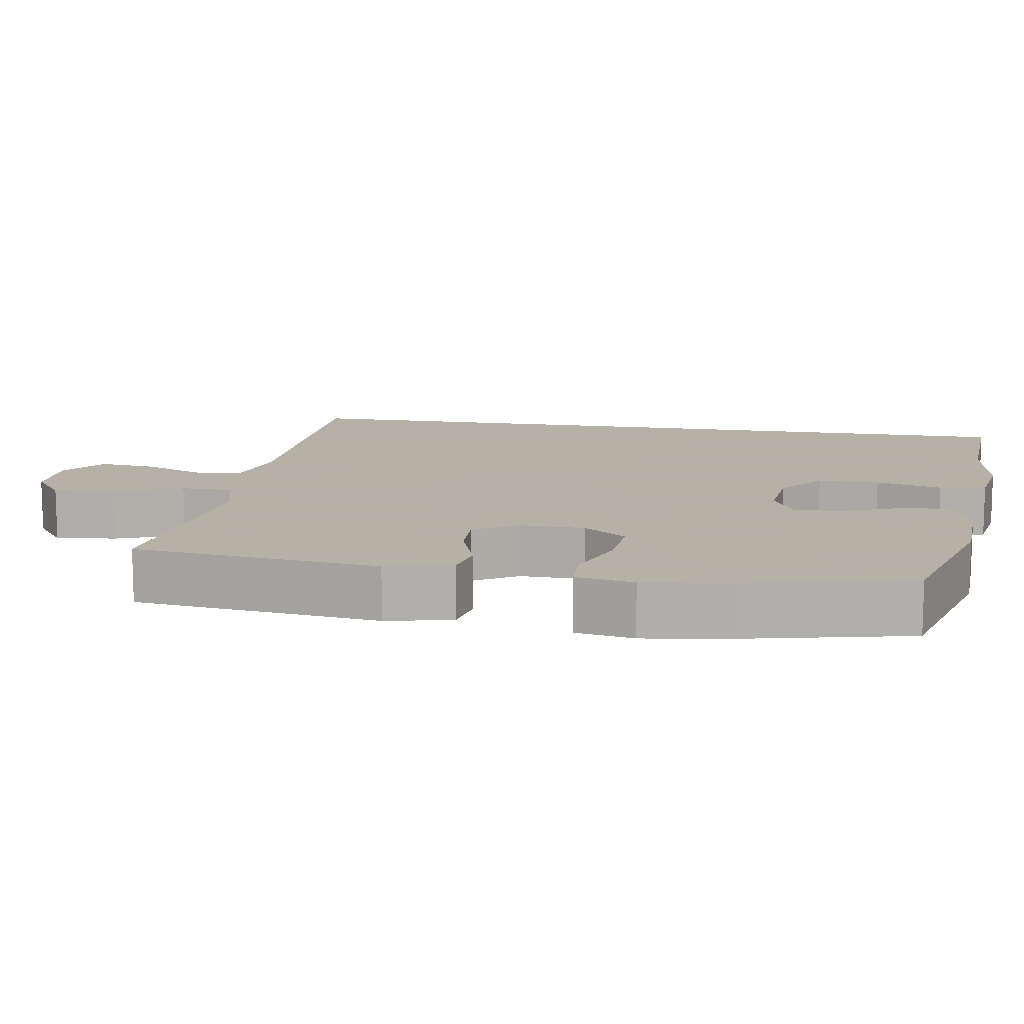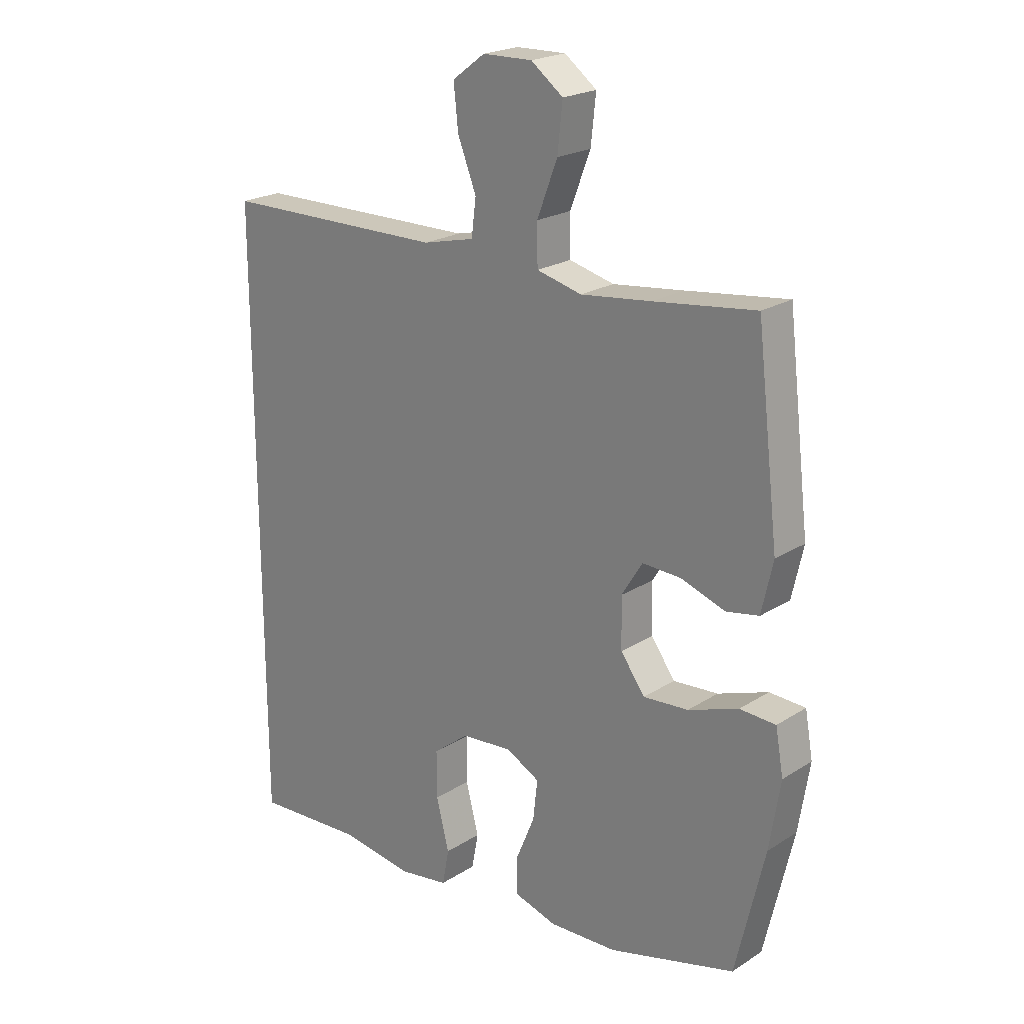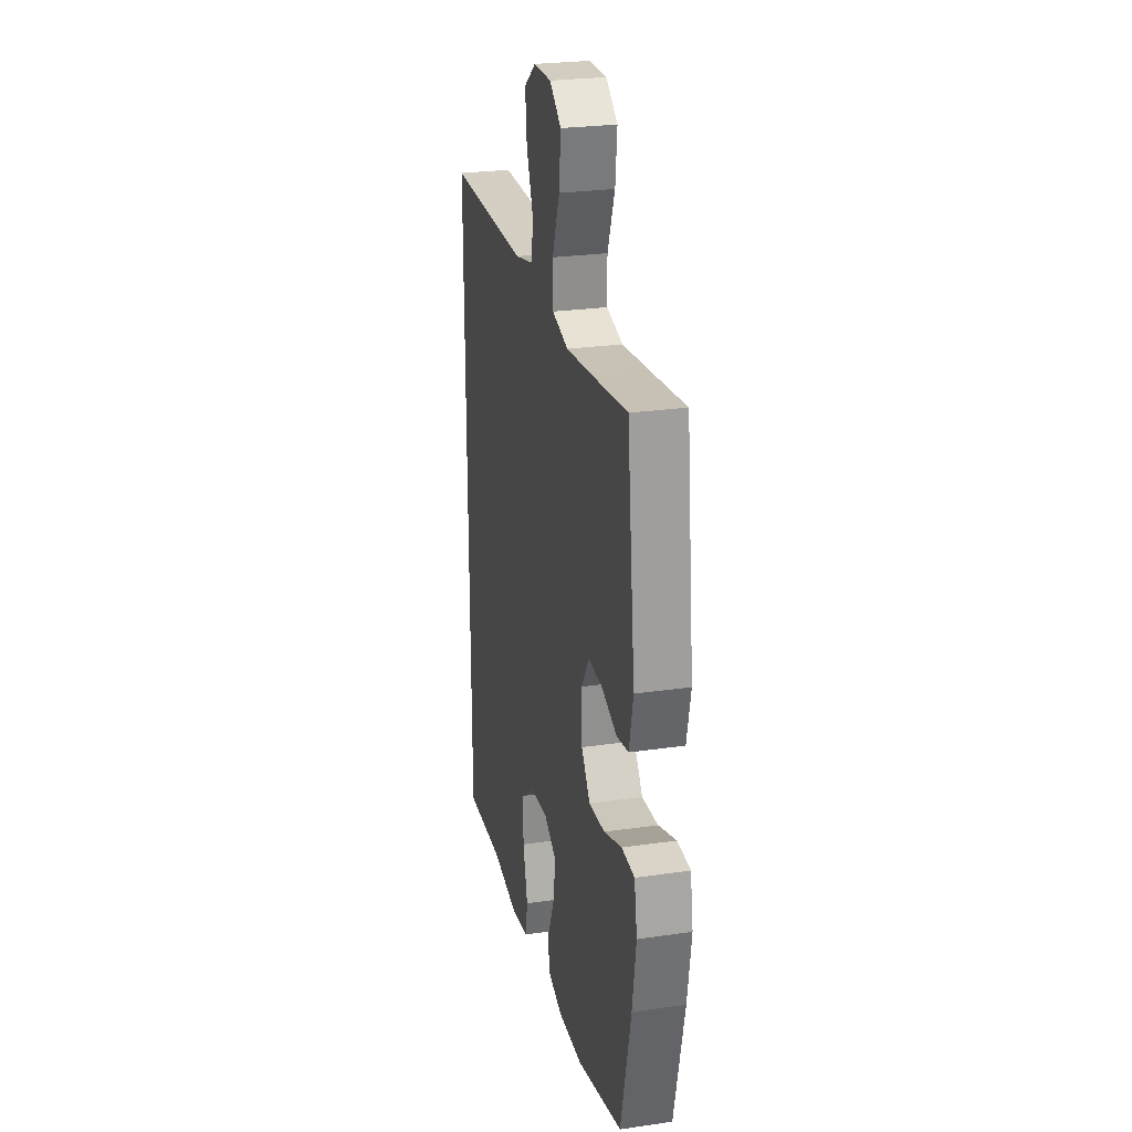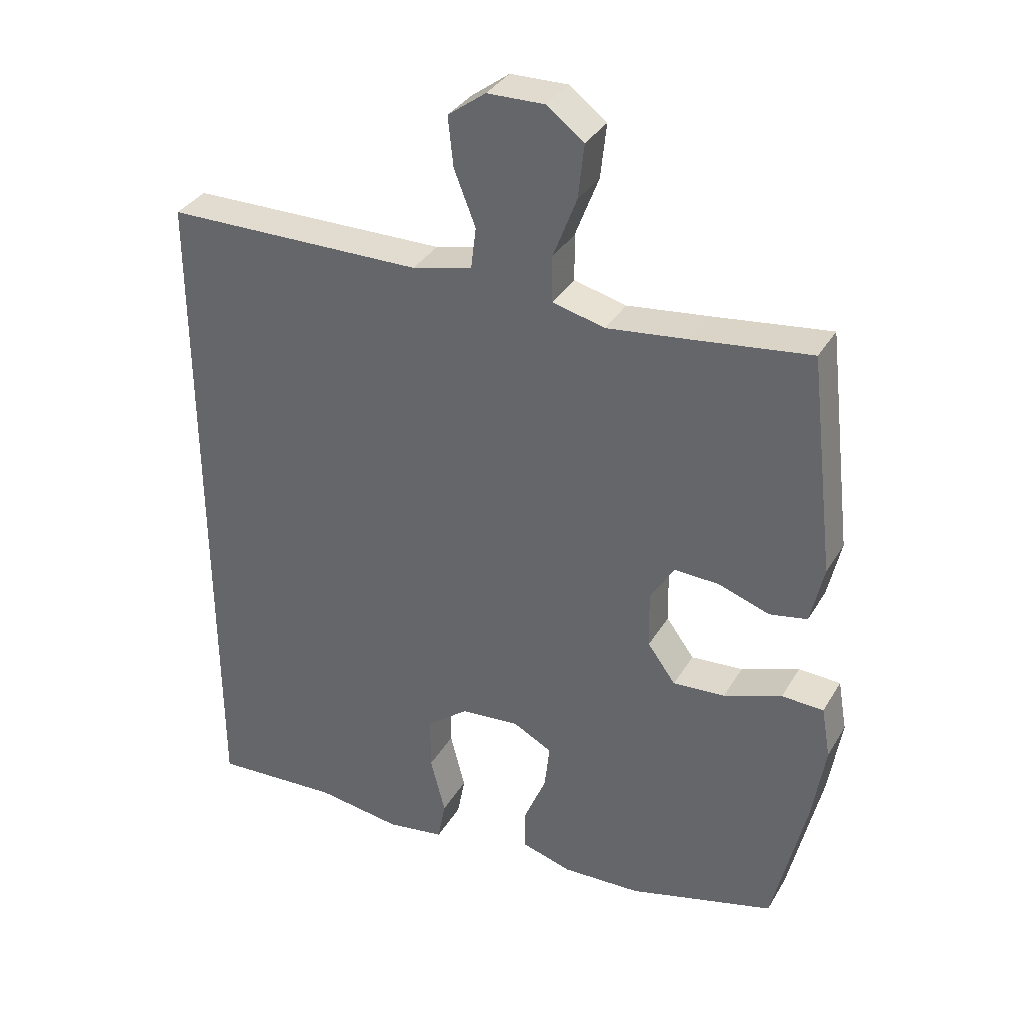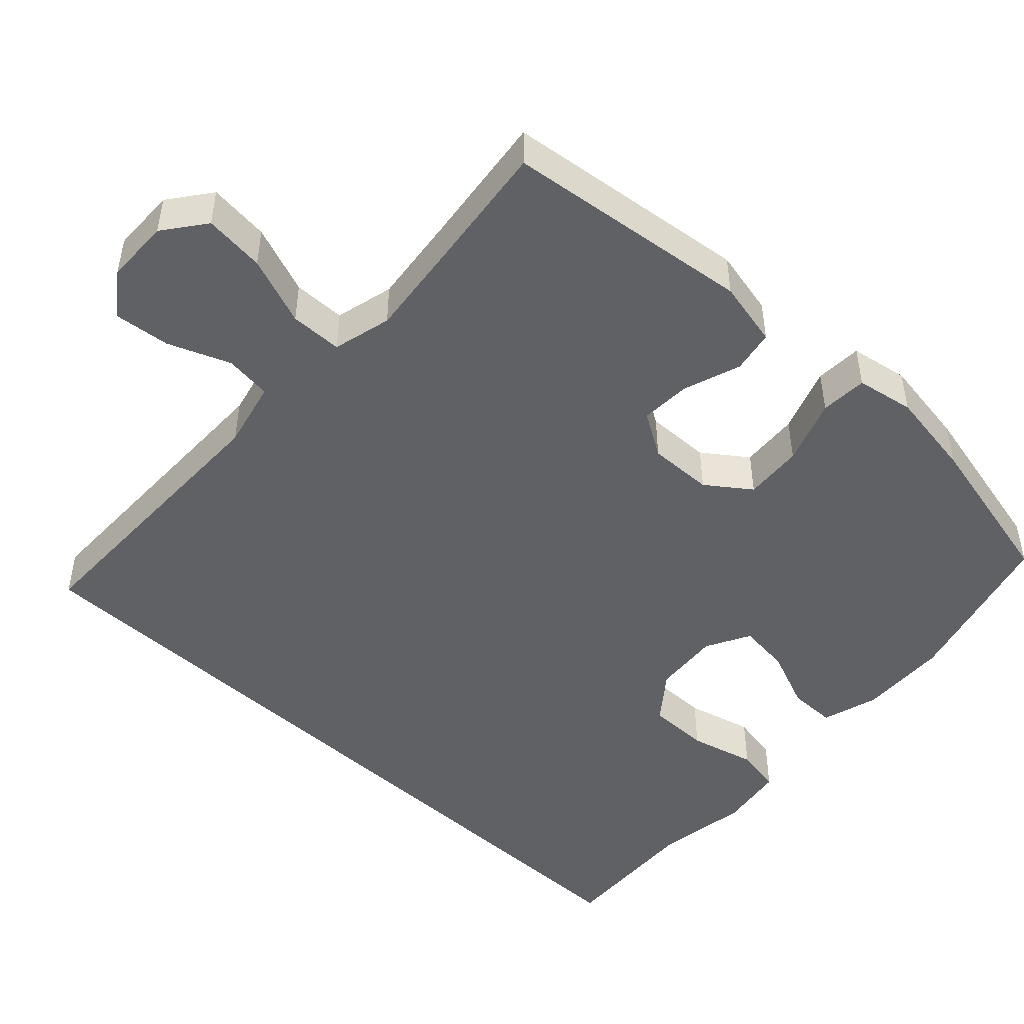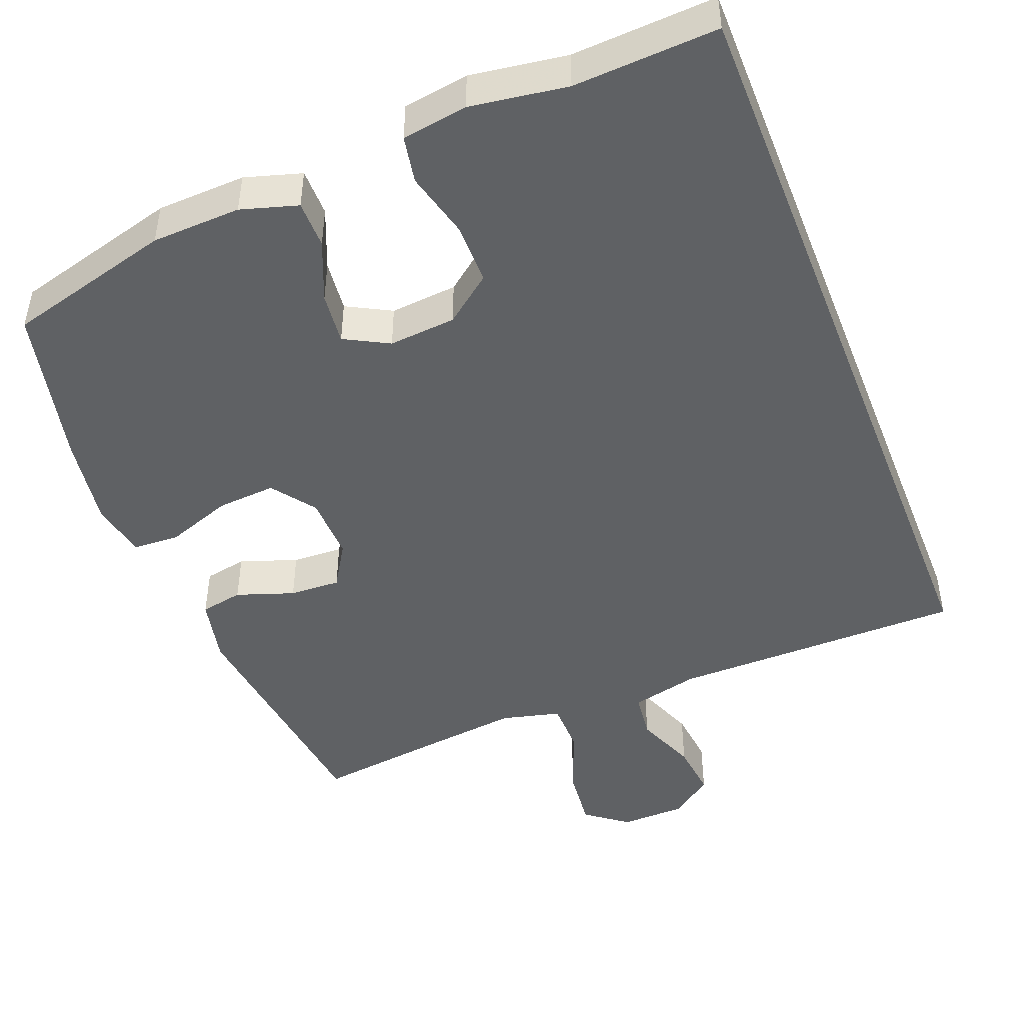
<metadata>
{"format":"obj","ext":"obj","renderer":"f3d","projection":"perspective","resolution":1024,"background":"white","views":[{"elev":12.1,"azim":99.6,"up":"+Y"},{"elev":21.8,"azim":42.2,"up":"+Z"},{"elev":26.0,"azim":77.1,"up":"+Z"},{"elev":34.7,"azim":26.8,"up":"+Z"},{"elev":-47.9,"azim":46.9,"up":"+Y"},{"elev":-46.5,"azim":-158.6,"up":"+Y"}]}
</metadata>
<code>
v 0.5 0.07 -0.5
v 0.275 0.07 -0.561
v 0.154 0.07 -0.566
v 0.077 0.07 -0.543
v 0.077 0.07 -0.478
v 0.111 0.07 -0.396
v 0.119 0.07 -0.325
v 0.059 0.07 -0.293
v -0.032 0.07 -0.301
v -0.096 0.07 -0.351
v -0.096 0.07 -0.435
v -0.073 0.07 -0.525
v -0.085 0.07 -0.589
v -0.174 0.07 -0.603
v -0.305 0.07 -0.584
v -0.5 0.07 -0.595
v -0.5 0.07 0.478
v -0.103 0.07 0.482
v -0.011 0.07 0.504
v -0.003 0.07 0.568
v -0.036 0.07 0.652
v -0.044 0.07 0.728
v 0.014 0.07 0.771
v 0.102 0.07 0.773
v 0.159 0.07 0.73
v 0.15 0.07 0.647
v 0.114 0.07 0.553
v 0.115 0.07 0.482
v 0.195 0.07 0.462
v 0.32 0.07 0.477
v 0.5 0.07 0.5
v 0.54 0.07 0.164
v 0.52 0.07 0.074
v 0.462 0.07 0.063
v 0.384 0.07 0.09
v 0.315 0.07 0.093
v 0.278 0.07 0.033
v 0.28 0.07 -0.055
v 0.323 0.07 -0.114
v 0.403 0.07 -0.108
v 0.492 0.07 -0.076
v 0.556 0.07 -0.079
v 0.57 0.07 -0.158
v 0.551 0.07 -0.279
v 0.5 0 -0.5
v 0.275 0 -0.561
v 0.154 0 -0.566
v 0.077 0 -0.543
v 0.077 0 -0.478
v 0.111 0 -0.396
v 0.119 0 -0.325
v 0.059 0 -0.293
v -0.032 0 -0.301
v -0.096 0 -0.351
v -0.096 0 -0.435
v -0.073 0 -0.525
v -0.085 0 -0.589
v -0.174 0 -0.603
v -0.305 0 -0.584
v -0.5 0 -0.595
v -0.5 0 0.478
v -0.103 0 0.482
v -0.011 0 0.504
v -0.003 0 0.568
v -0.036 0 0.652
v -0.044 0 0.728
v 0.014 0 0.771
v 0.102 0 0.773
v 0.159 0 0.73
v 0.15 0 0.647
v 0.114 0 0.553
v 0.115 0 0.482
v 0.195 0 0.462
v 0.32 0 0.477
v 0.5 0 0.5
v 0.54 0 0.164
v 0.52 0 0.074
v 0.462 0 0.063
v 0.384 0 0.09
v 0.315 0 0.093
v 0.278 0 0.033
v 0.28 0 -0.055
v 0.323 0 -0.114
v 0.403 0 -0.108
v 0.492 0 -0.076
v 0.556 0 -0.079
v 0.57 0 -0.158
v 0.551 0 -0.279
f 40 41 42 43
f 39 40 43 44
f 32 33 34 35
f 30 31 32 35
f 29 30 35 36
f 28 29 36 37
f 24 25 26 27
f 24 27 28
f 23 24 28
f 20 21 22 23
f 20 23 28
f 19 20 28 37
f 15 16 17 18
f 11 12 13 14
f 10 11 14 15
f 3 4 5 6
f 3 6 7
f 2 3 7
f 39 44 1 2
f 38 39 2 7
f 37 38 7 8
f 19 37 8 9
f 10 15 18 19
f 9 10 19
f 87 86 85 84
f 88 87 84 83
f 79 78 77 76
f 79 76 75 74
f 80 79 74 73
f 81 80 73 72
f 71 70 69 68
f 72 71 68
f 72 68 67
f 67 66 65 64
f 72 67 64
f 81 72 64 63
f 62 61 60 59
f 58 57 56 55
f 59 58 55 54
f 50 49 48 47
f 51 50 47
f 51 47 46
f 46 45 88 83
f 51 46 83 82
f 52 51 82 81
f 53 52 81 63
f 63 62 59 54
f 63 54 53
f 1 45 46 2
f 2 46 47 3
f 3 47 48 4
f 4 48 49 5
f 5 49 50 6
f 6 50 51 7
f 7 51 52 8
f 8 52 53 9
f 9 53 54 10
f 10 54 55 11
f 11 55 56 12
f 12 56 57 13
f 13 57 58 14
f 14 58 59 15
f 15 59 60 16
f 16 60 61 17
f 17 61 62 18
f 18 62 63 19
f 19 63 64 20
f 20 64 65 21
f 21 65 66 22
f 22 66 67 23
f 23 67 68 24
f 24 68 69 25
f 25 69 70 26
f 26 70 71 27
f 27 71 72 28
f 28 72 73 29
f 29 73 74 30
f 30 74 75 31
f 31 75 76 32
f 32 76 77 33
f 33 77 78 34
f 34 78 79 35
f 35 79 80 36
f 36 80 81 37
f 37 81 82 38
f 38 82 83 39
f 39 83 84 40
f 40 84 85 41
f 41 85 86 42
f 42 86 87 43
f 43 87 88 44
f 44 88 45 1

</code>
